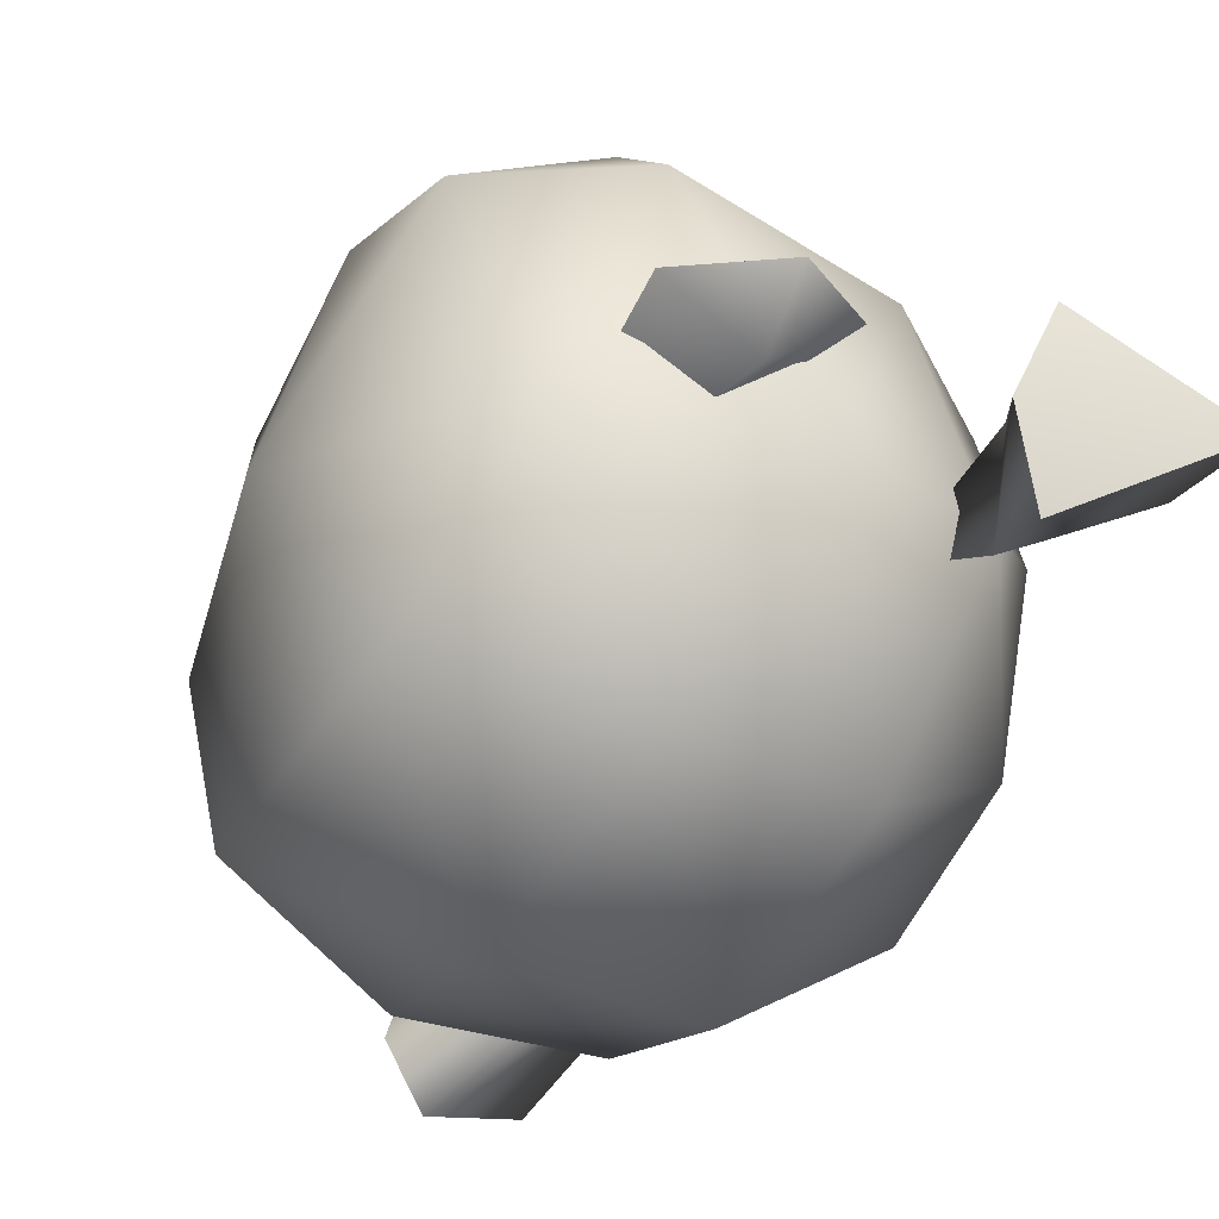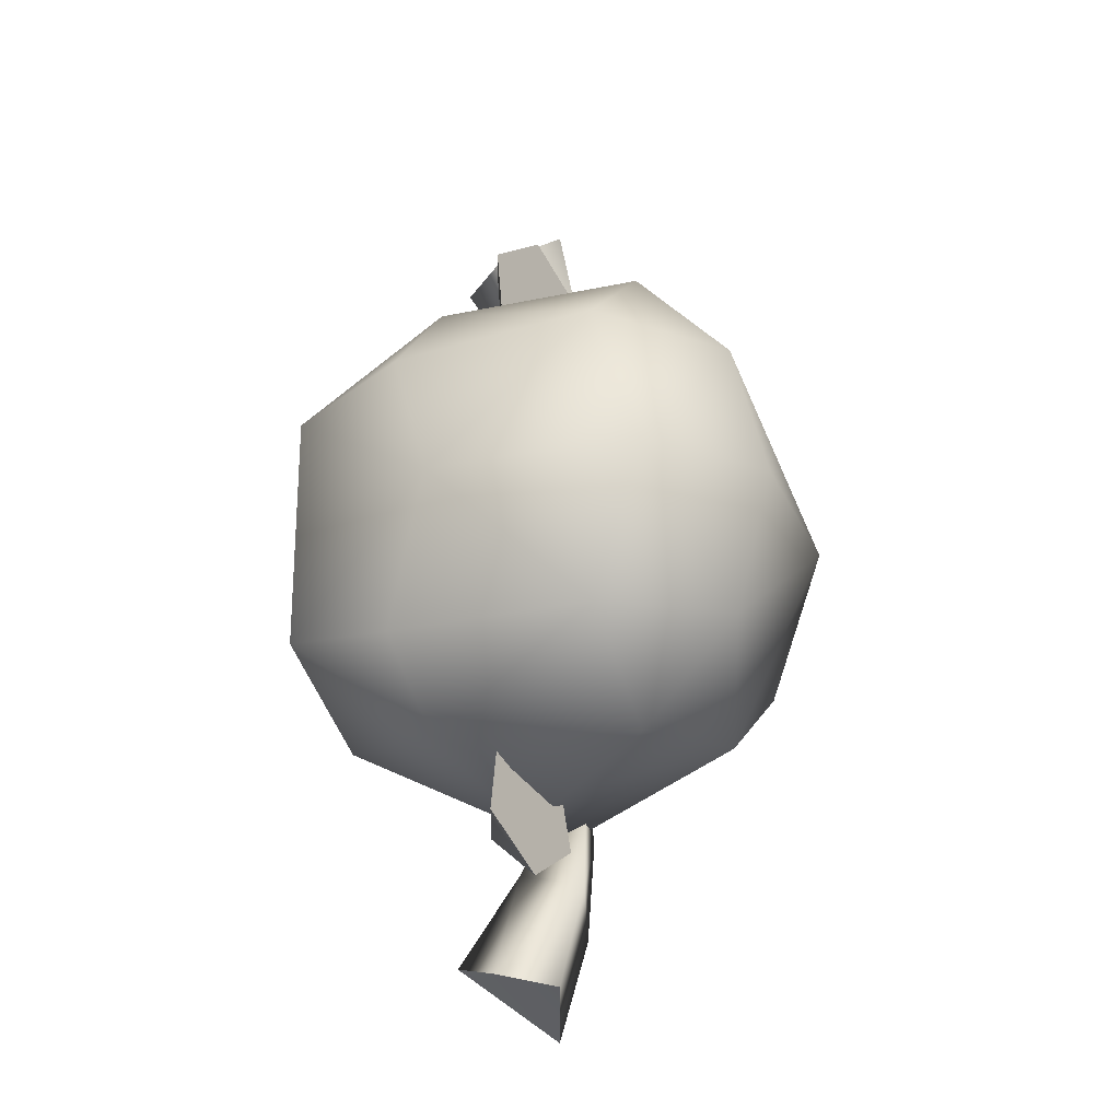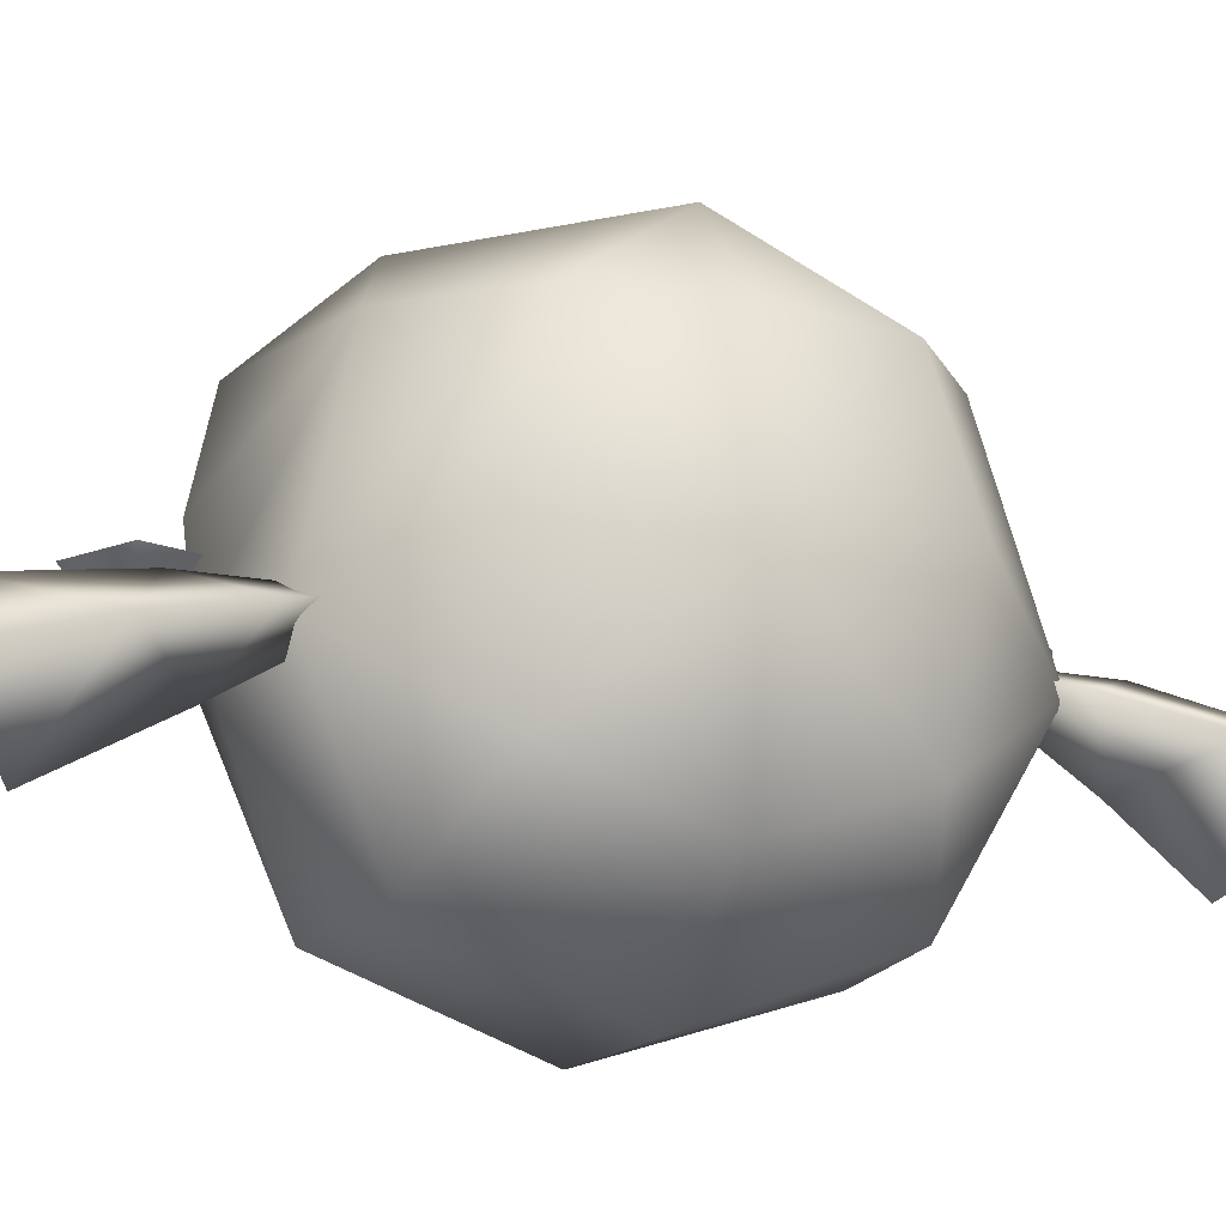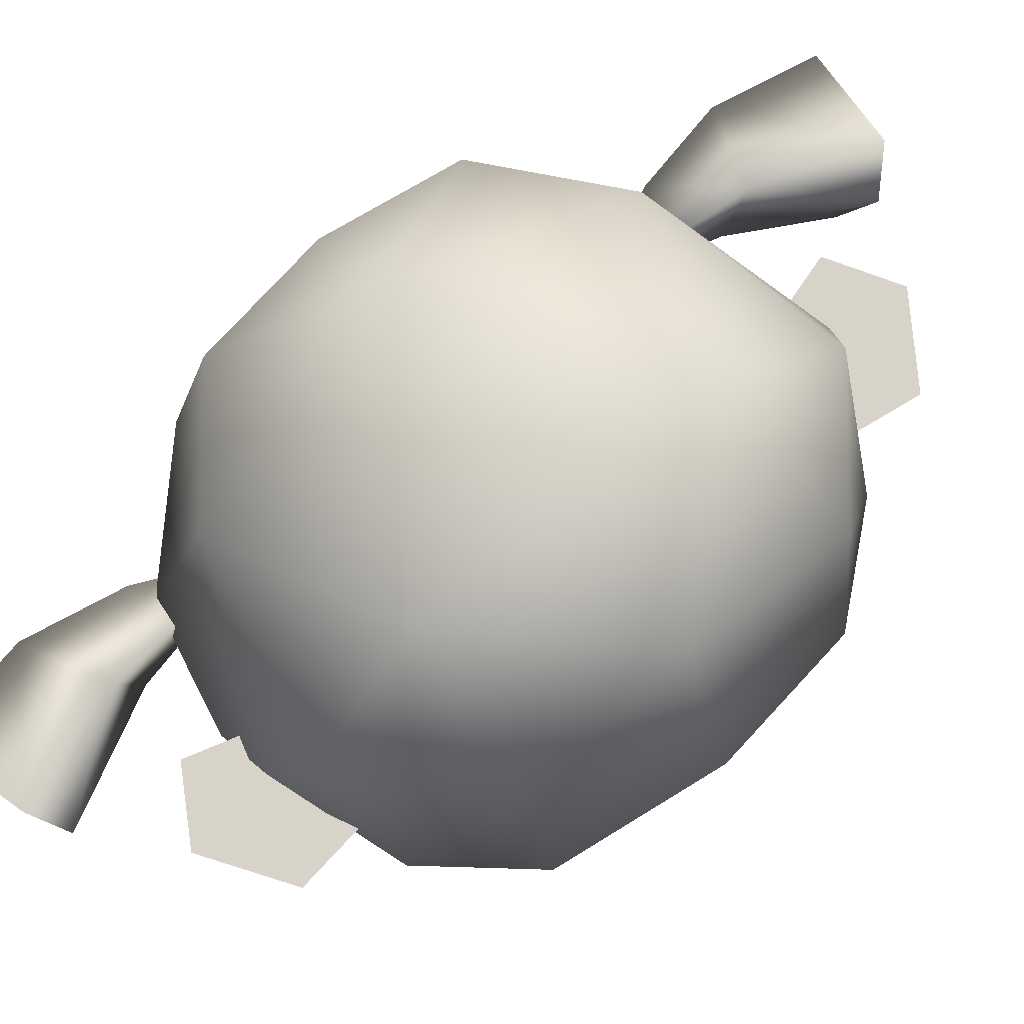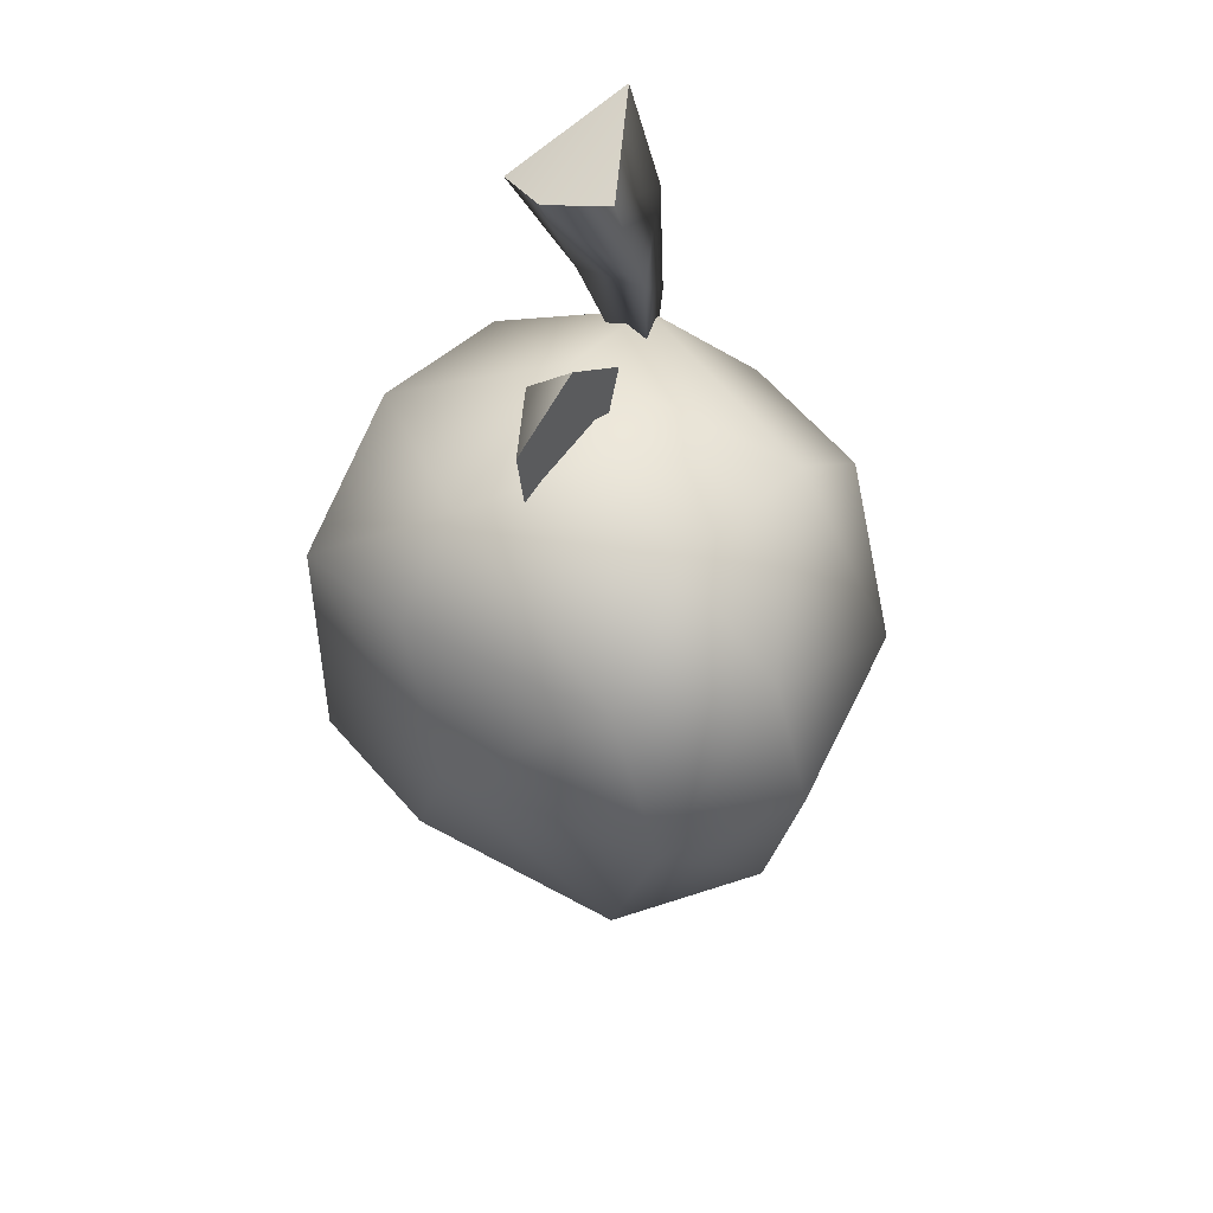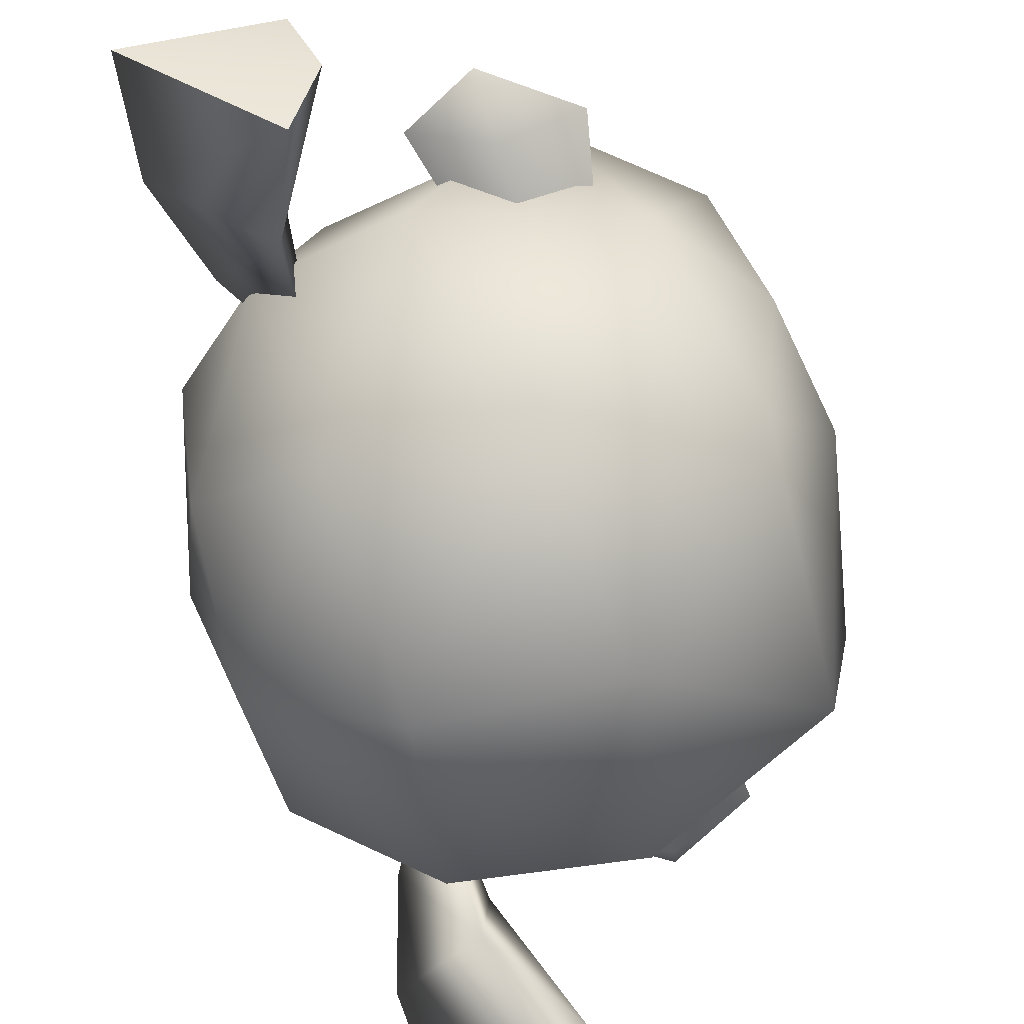
<metadata>
{"format":"obj","ext":"obj","renderer":"f3d","projection":"perspective","resolution":1024,"background":"white","views":[{"elev":-35.1,"azim":-27.4,"up":"+Z"},{"elev":-23.3,"azim":-54.9,"up":"+Y"},{"elev":-17.1,"azim":68.2,"up":"+Z"},{"elev":76.9,"azim":-128.9,"up":"+Z"},{"elev":48.6,"azim":-49.3,"up":"+Y"},{"elev":-62.4,"azim":-166.7,"up":"+Z"}]}
</metadata>
<code>
g polygon0
v 0.4438 -0.625 0.375
v 0.9282 -0.5312 0.3438
v 0.4907 -0.3594 0.625
v 1.038 0 0.5625
v 0.5063 0 0.7188
v 0.4907 0.3594 0.625
f 1 2 3
f 2 4 3
f 3 4 5
f 4 6 5
v 1.038 0 0.5625
v 0.9282 0.5312 0.3438
v 0.4907 0.3594 0.625
v 0.4438 0.625 0.375
f 7 8 9
f 8 10 9
g polygon1
v 0.4438 -0.625 0.375
v 0.4907 -0.3594 0.625
v 0.1626 -0.3906 0.4219
v 0.1626 0 0.5625
v 0.006348 0 0.03125
v 0.1626 0.3906 0.4219
v 0.06885 0.375 -0.125
v 0.2563 0.5938 -0.125
v 0.1157 0.3125 -0.4844
f 11 12 13
f 12 14 13
f 13 14 15
f 14 16 15
f 15 16 17
f 16 18 17
f 17 18 19
v 0.4438 -0.625 0.375
v 0.1626 -0.3906 0.4219
v 0.2563 -0.5938 -0.125
v 0.06885 -0.375 -0.125
v 0.1157 -0.3125 -0.4844
v 0.006348 0 0.03125
v 0.1157 0.3125 -0.4844
v 0.06885 0.375 -0.125
f 20 21 22
f 21 23 22
f 22 23 24
f 23 25 24
f 24 25 26
f 25 27 26
v 0.4438 0.625 0.375
v 0.1626 0.3906 0.4219
v 0.4907 0.3594 0.625
v 0.1626 0 0.5625
v 0.5063 0 0.7188
v 0.4907 -0.3594 0.625
f 28 29 30
f 29 31 30
f 30 31 32
f 31 33 32
v 0.1626 0.3906 0.4219
v 0.4438 0.625 0.375
v 0.2563 0.5938 -0.125
v 0.06885 -0.375 -0.125
v 0.1626 -0.3906 0.4219
v 0.006348 0 0.03125
f 34 35 36
f 37 38 39
g polygon2
v 1.203 0.3125 0.3125
v 1.25 0 0.3125
v 1.319 0 -0.09375
v 1.203 -0.3125 0.3125
v 1.225 -0.4062 -0.01562
v 1 -0.6562 -0.1875
v 1.188 -0.3438 -0.4062
v 0.897 -0.4531 -0.5938
v 1.188 0 -0.5312
v 0.8501 0 -0.7656
v 0.897 0.4531 -0.5938
v 0.5063 0.4844 -0.5938
v 0.6938 0.7188 -0.1562
f 40 41 42
f 41 43 42
f 42 43 44
f 43 45 44
f 44 45 46
f 45 47 46
f 46 47 48
f 47 49 48
f 48 49 50
f 49 51 50
f 50 51 52
v 1.094 1.192 -0.3271
v 0.8125 1.116 -0.1289
v 1.125 0.9204 -0.2544
v 0.9062 0.8281 -0.1165
v 1.062 0.679 -0.1897
v 0.9375 0.4375 -0.125
v 0.9062 0.7715 -0.3276
v 0.9062 0.8281 -0.1165
v 0.75 1.071 -0.2949
v 0.8125 1.116 -0.1289
f 53 54 55
f 54 56 55
f 55 56 57
f 56 58 57
f 57 58 59
f 58 60 59
f 59 60 61
f 60 62 61
v 0.75 -1.071 -0.2949
v 0.8125 -1.116 -0.1289
v 0.9062 -0.8281 -0.1165
v 1.125 -0.9204 -0.2544
v 1.062 -0.679 -0.1897
v 0.9062 -0.7715 -0.3276
v 0.9375 -0.4375 -0.125
v 0.9062 -0.8281 -0.1165
v 1.062 -0.679 -0.1897
f 63 64 65
f 64 66 65
f 65 66 67
f 66 68 67
f 67 68 69
f 68 70 69
f 69 70 71
v 1.225 -0.4062 -0.01562
v 1.188 -0.3438 -0.4062
v 1.319 0 -0.09375
v 1.188 0 -0.5312
v 1.188 0.3438 -0.4062
v 0.897 0.4531 -0.5938
v 1 0.6562 -0.1875
v 0.6938 0.7188 -0.1562
f 72 73 74
f 73 75 74
f 74 75 76
f 75 77 76
f 76 77 78
f 77 79 78
v 0.1157 -0.3125 -0.4844
v 0.5063 -0.4844 -0.5938
v 0.2563 -0.5938 -0.125
v 0.6938 -0.7188 -0.1562
v 0.5376 -0.7031 0.09375
v 0.9282 -0.5312 0.3438
v 0.4438 -0.625 0.375
f 80 81 82
f 81 83 82
f 82 83 84
f 83 85 84
f 84 85 86
v 0.6938 -0.7188 -0.1562
v 1 -0.6562 -0.1875
v 0.9282 -0.5312 0.3438
v 1.203 -0.3125 0.3125
v 1.038 0 0.5625
v 1.25 0 0.3125
v 1.203 0.3125 0.3125
f 87 88 89
f 88 90 89
f 89 90 91
f 90 92 91
f 91 92 93
v 1 -0.6562 -0.1875
v 0.6938 -0.7188 -0.1562
v 0.897 -0.4531 -0.5938
v 0.5063 -0.4844 -0.5938
v 0.8501 0 -0.7656
f 94 95 96
f 95 97 96
f 96 97 98
v 1.203 0.3125 0.3125
v 1.319 0 -0.09375
v 1.225 0.4062 -0.01562
v 1.188 0.3438 -0.4062
v 1 0.6562 -0.1875
f 99 100 101
f 100 102 101
f 101 102 103
v 0.4438 0.625 0.375
v 0.9282 0.5312 0.3438
v 0.5376 0.7031 0.09375
v 0.6938 0.7188 -0.1562
v 0.2563 0.5938 -0.125
f 104 105 106
f 105 107 106
f 106 107 108
v 1.038 0 0.5625
v 1.203 0.3125 0.3125
v 0.9282 0.5312 0.3438
v 1 0.6562 -0.1875
v 0.6938 0.7188 -0.1562
f 109 110 111
f 110 112 111
f 111 112 113
v 0.8125 -1.116 -0.1289
v 1.094 -1.192 -0.3271
v 1.125 -0.9204 -0.2544
v 0.8125 -1.027 -0.4609
v 0.9062 -0.7715 -0.3276
f 114 115 116
f 115 117 116
f 116 117 118
v 0.8501 0 -0.7656
v 0.5063 -0.4844 -0.5938
v 0.4438 0 -0.75
v 0.1157 -0.3125 -0.4844
v 0.1157 0.3125 -0.4844
f 119 120 121
f 120 122 121
f 121 122 123
v 1.062 0.679 -0.1897
v 0.9062 0.7715 -0.3276
v 1.125 0.9204 -0.2544
v 0.8125 1.027 -0.4609
v 1.094 1.192 -0.3271
f 124 125 126
f 125 127 126
f 126 127 128
v 0.6782 -0.8125 0
v 0.522 -0.9062 0
v 0.5063 -0.7969 -0.125
v 0.3345 -0.7812 0
v 0.4438 -0.01562 0
f 129 130 131
f 130 132 131
f 131 132 133
v 0.522 0.9062 0
v 0.6782 0.8125 0
v 0.5063 0.7969 -0.125
v 0.4438 0.01562 0
v 0.3345 0.7812 0
f 134 135 136
f 135 137 136
f 136 137 138
v 0.9062 -0.8281 -0.1165
v 0.9062 -0.7715 -0.3276
v 0.75 -1.071 -0.2949
v 0.8125 -1.027 -0.4609
f 139 140 141
f 140 142 141
v 0.6782 0.8125 0
v 0.522 0.9062 0
v 0.4438 0.01562 0
v 0.3345 0.7812 0
f 143 144 145
f 144 146 145
v 0.8125 1.116 -0.1289
v 1.094 1.192 -0.3271
v 0.75 1.071 -0.2949
v 0.8125 1.027 -0.4609
f 147 148 149
f 148 150 149
v 0.8125 -1.116 -0.1289
v 0.75 -1.071 -0.2949
v 1.094 -1.192 -0.3271
v 0.8125 -1.027 -0.4609
f 151 152 153
f 152 154 153
v 0.1157 0.3125 -0.4844
v 0.5063 0.4844 -0.5938
v 0.4438 0 -0.75
v 0.8501 0 -0.7656
f 155 156 157
f 156 158 157
v 0.6782 -0.8125 0
v 0.4438 -0.01562 0
v 0.522 -0.9062 0
v 0.3345 -0.7812 0
f 159 160 161
f 160 162 161
v 0.1157 0.3125 -0.4844
v 0.2563 0.5938 -0.125
v 0.5063 0.4844 -0.5938
v 0.6938 0.7188 -0.1562
f 163 164 165
f 164 166 165
v 0.4438 0.625 0.375
v 0.5376 0.7031 0.09375
v 0.2563 0.5938 -0.125
v 1.203 0.3125 0.3125
v 1.225 0.4062 -0.01562
v 1 0.6562 -0.1875
v 0.9062 0.7715 -0.3276
v 0.75 1.071 -0.2949
v 0.8125 1.027 -0.4609
v 0.4438 -0.625 0.375
v 0.2563 -0.5938 -0.125
v 0.5376 -0.7031 0.09375
v 0.5063 -0.7969 -0.125
v 0.4438 -0.01562 0
v 0.6782 -0.8125 0
v 0.3345 0.7812 0
v 0.522 0.9062 0
v 0.5063 0.7969 -0.125
f 167 168 169
f 170 171 172
f 173 174 175
f 176 177 178
f 179 180 181
f 182 183 184

</code>
